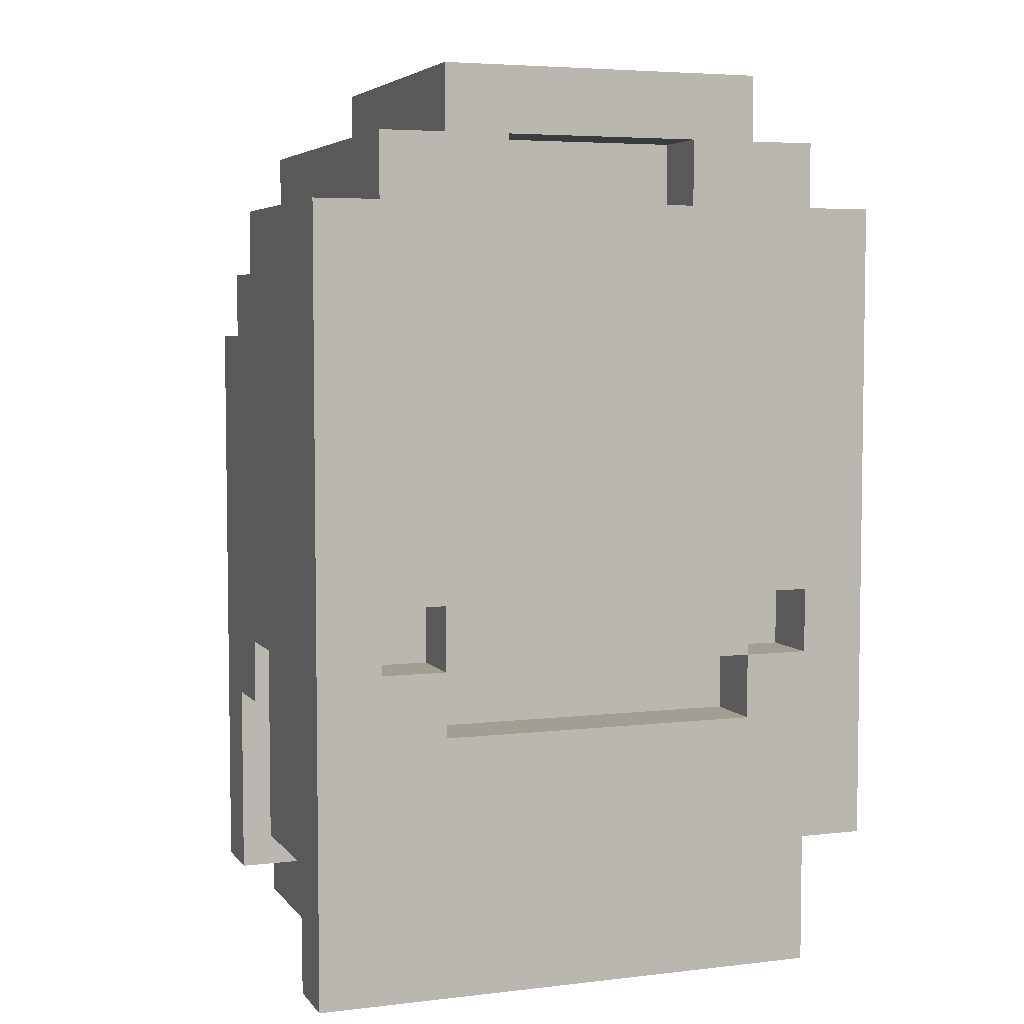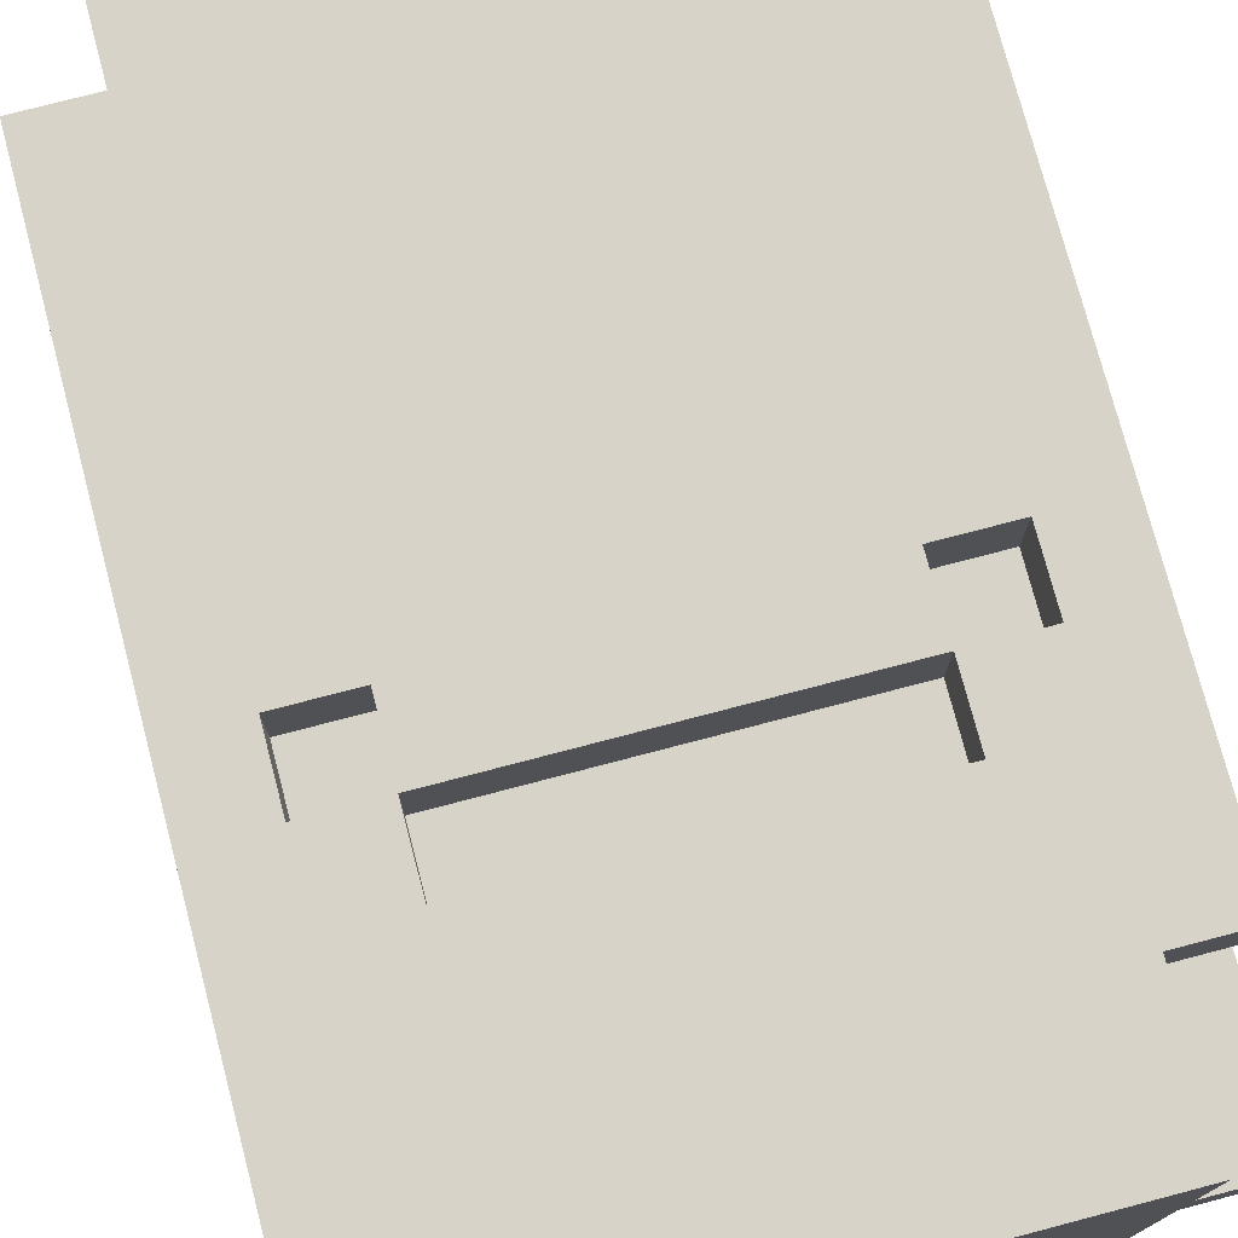
<metadata>
{"format":"obj","ext":"obj","renderer":"f3d","projection":"perspective","resolution":1024,"background":"white","views":[{"elev":5.1,"azim":-20.0,"up":"+Y"},{"elev":75.8,"azim":-14.7,"up":"+Z"}]}
</metadata>
<code>
o
v 0.2 0.1 0.4
v 0.2 0.1 0.3
v 0.2 0.2 -0.1
v 0.2 0.2 -0.2
v 0.2 0.3 0.3
v 0.2 0.3 0.1
v 0.2 0.4 0.3
v 0.2 0.4 0.2
v 0.2 0.5 0
v 0.2 0.5 -0.1
v 0.2 0.6 0.1
v 0.2 0.6 0
v 0.2 0.7 0.2
v 0.2 0.7 0.1
v 0.2 0.7 0
v 0.2 0.7 -0.1
v 0.2 0.8 0.3
v 0.2 0.8 0.2
v 0.2 0.8 0.1
v 0.2 0.8 0
v 0.2 0.8 -0.1
v 0.2 0.9 0.2
v 0.2 0.9 0
v 0.2 1.1 -0.1
v 0.2 1.1 -0.2
v 0.2 1.2 0
v 0.2 1.2 -0.1
v 0.2 1.3 0.4
v 0.2 1.3 0
v 0.3 0.1 0.3
v 0.3 0.1 -0.3
v 0.3 0.2 -0.1
v 0.3 0.2 -0.2
v 0.3 0.3 0.3
v 0.3 0.3 0.1
v 0.3 0.5 0
v 0.3 0.5 -0.1
v 0.3 0.5 -0.2
v 0.3 0.5 -0.3
v 0.3 0.6 0.1
v 0.3 0.6 0
v 0.3 1.1 -0.1
v 0.3 1.1 -0.2
v 0.3 1.2 0
v 0.3 1.2 -0.1
v 0.3 1.3 0.4
v 0.3 1.3 0
v 0.3 1.3 -0.2
v 0.3 1.3 -0.3
v 0.3 1.4 0.4
v 0.3 1.4 -0.2
v 0.4 0.4 -0.3
v 0.4 0.4 -0.4
v 0.4 0.5 -0.3
v 0.4 0.6 0.4
v 0.4 0.6 0.3
v 0.4 0.7 0.4
v 0.4 0.7 0.3
v 0.4 1.1 -0.3
v 0.4 1.1 -0.4
v 0.4 1.4 0.4
v 0.4 1.4 -0.1
v 0.4 1.5 0.4
v 0.4 1.5 -0.1
v 0.5 0.1 -0.3
v 0.5 0.1 -0.4
v 0.5 0.4 -0.3
v 0.5 0.4 -0.4
v 0.5 1.1 -0.3
v 0.5 1.1 -0.4
v 0.5 1.2 -0.3
v 0.5 1.2 -0.4
v 0.8 0.2 -0.3
v 0.8 0.2 -0.4
v 0.8 0.4 -0.3
v 0.8 0.4 -0.4
v 0.8 1.2 0.3
v 0.8 1.2 0.2
v 0.8 1.3 0.4
v 0.8 1.3 0.3
v 0.8 1.3 0.2
v 0.8 1.4 0.4
v 0.8 1.4 0.3
v 0.9 0.5 0.4
v 0.9 0.5 0.3
v 0.9 0.6 0.4
v 0.9 0.6 0.3
v 0.9 0.6 0.2
v 0.9 0.7 0.3
v 0.9 0.7 0.2
v 1 0.6 0.4
v 1 0.6 0.3
v 1 0.7 0.4
v 1 0.7 0.3
v 0.3 0.6 0.4
v 0.3 0.6 0.3
v 0.3 0.7 0.4
v 0.3 0.7 0.3
v 0.4 0.5 0.4
v 0.4 0.5 0.3
v 0.4 0.6 0.4
v 0.4 0.6 0.3
v 0.4 0.6 0.2
v 0.4 0.7 0.3
v 0.4 0.7 0.2
v 0.5 1.2 0.3
v 0.5 1.2 0.2
v 0.5 1.3 0.4
v 0.5 1.3 0.3
v 0.5 1.3 0.2
v 0.5 1.4 0.4
v 0.5 1.4 0.3
v 0.6 0.1 -0.3
v 0.6 0.1 -0.4
v 0.6 0.3 -0.3
v 0.6 0.3 -0.4
v 0.7 0.3 -0.3
v 0.7 0.3 -0.4
v 0.7 0.4 -0.3
v 0.7 0.4 -0.4
v 0.8 1.1 -0.3
v 0.8 1.1 -0.4
v 0.8 1.2 -0.3
v 0.8 1.2 -0.4
v 0.9 0.2 -0.3
v 0.9 0.2 -0.4
v 0.9 0.4 -0.3
v 0.9 0.6 0.4
v 0.9 0.6 0.3
v 0.9 0.7 0.4
v 0.9 0.7 0.3
v 0.9 1.1 -0.3
v 0.9 1.1 -0.4
v 0.9 1.4 0.4
v 0.9 1.4 -0.1
v 0.9 1.5 0.4
v 0.9 1.5 -0.1
v 1 0.1 0.4
v 1 0.1 0.2
v 1 0.1 0.1
v 1 0.1 -0.3
v 1 0.3 0.4
v 1 0.3 0.3
v 1 0.3 -0.1
v 1 0.3 -0.2
v 1 0.4 -0.2
v 1 0.4 -0.3
v 1 0.5 0.3
v 1 0.5 0.2
v 1 0.5 0.1
v 1 0.5 0
v 1 0.6 0
v 1 0.6 -0.1
v 1 1.1 -0.1
v 1 1.1 -0.2
v 1 1.2 0
v 1 1.2 -0.1
v 1 1.3 0.4
v 1 1.3 0
v 1 1.3 -0.2
v 1 1.3 -0.3
v 1 1.4 0.4
v 1 1.4 -0.2
v 1.1 0.1 0.2
v 1.1 0.1 0.1
v 1.1 0.3 0.4
v 1.1 0.3 0.3
v 1.1 0.3 -0.1
v 1.1 0.3 -0.2
v 1.1 0.5 0.3
v 1.1 0.5 0.2
v 1.1 0.5 0.1
v 1.1 0.5 0
v 1.1 0.6 0.3
v 1.1 0.6 0.2
v 1.1 0.6 0.1
v 1.1 0.6 0
v 1.1 0.6 -0.1
v 1.1 0.7 0.2
v 1.1 0.7 0.1
v 1.1 0.7 0
v 1.1 0.7 -0.1
v 1.1 0.8 0.1
v 1.1 0.8 0
v 1.1 0.9 0.3
v 1.1 0.9 0.2
v 1.1 0.9 0
v 1.1 0.9 -0.1
v 1.1 1.1 -0.1
v 1.1 1.1 -0.2
v 1.1 1.2 0
v 1.1 1.2 -0.1
v 1.1 1.3 0.4
v 1.1 1.3 0
v 0.2 0.1 0.4
v 0.2 1.3 0.4
v 0.3 0.1 0.4
v 0.3 0.6 0.4
v 0.3 0.7 0.4
v 0.3 1.2 0.4
v 0.3 1.3 0.4
v 0.3 1.4 0.4
v 0.4 0.5 0.4
v 0.4 0.6 0.4
v 0.4 0.7 0.4
v 0.4 1.2 0.4
v 0.4 1.3 0.4
v 0.4 1.4 0.4
v 0.4 1.5 0.4
v 0.5 0.9 0.4
v 0.5 1.2 0.4
v 0.5 1.3 0.4
v 0.5 1.4 0.4
v 0.6 0.9 0.4
v 0.6 1.2 0.4
v 0.7 0.9 0.4
v 0.7 1.2 0.4
v 0.8 0.9 0.4
v 0.8 1.2 0.4
v 0.8 1.3 0.4
v 0.8 1.4 0.4
v 0.9 0.5 0.4
v 0.9 0.6 0.4
v 0.9 0.7 0.4
v 0.9 1.2 0.4
v 0.9 1.3 0.4
v 0.9 1.4 0.4
v 0.9 1.5 0.4
v 1 0.1 0.4
v 1 0.3 0.4
v 1 0.6 0.4
v 1 0.7 0.4
v 1 1.2 0.4
v 1 1.3 0.4
v 1 1.4 0.4
v 1.1 0.3 0.4
v 1.1 1.3 0.4
v 0.3 0.6 0.3
v 0.3 0.7 0.3
v 0.4 0.5 0.3
v 0.4 0.6 0.3
v 0.4 0.7 0.3
v 0.5 1.3 0.3
v 0.5 1.4 0.3
v 0.8 1.3 0.3
v 0.8 1.4 0.3
v 0.9 0.5 0.3
v 0.9 0.6 0.3
v 0.9 0.7 0.3
v 1 0.6 0.3
v 1 0.7 0.3
v 0.4 0.6 0.2
v 0.4 0.7 0.2
v 0.5 1.2 0.2
v 0.5 1.3 0.2
v 0.8 1.2 0.2
v 0.8 1.3 0.2
v 0.9 0.6 0.2
v 0.9 0.7 0.2
v 1 0.1 0.2
v 1 0.5 0.2
v 1.1 0.1 0.2
v 1.1 0.5 0.2
v 0.2 0.5 0
v 0.2 0.6 0
v 0.3 0.5 0
v 0.3 0.6 0
v 0.2 0.2 -0.1
v 0.2 0.5 -0.1
v 0.3 0.2 -0.1
v 0.3 0.5 -0.1
v 1 0.3 -0.1
v 1 0.6 -0.1
v 1.1 0.3 -0.1
v 1.1 0.6 -0.1
v 0.2 0.1 0.3
v 0.2 0.3 0.3
v 0.3 0.1 0.3
v 0.3 0.3 0.3
v 0.4 0.6 0.3
v 0.4 0.7 0.3
v 0.5 1.2 0.3
v 0.5 1.3 0.3
v 0.8 1.2 0.3
v 0.8 1.3 0.3
v 0.9 0.6 0.3
v 0.9 0.7 0.3
v 1 0.3 0.3
v 1 0.5 0.3
v 1.1 0.3 0.3
v 1.1 0.5 0.3
v 0.2 0.3 0.1
v 0.2 0.6 0.1
v 0.3 0.3 0.1
v 0.3 0.6 0.1
v 1 0.1 0.1
v 1 0.5 0.1
v 1.1 0.1 0.1
v 1.1 0.5 0.1
v 0.2 1.2 0
v 0.2 1.3 0
v 0.3 1.2 0
v 0.3 1.3 0
v 1 0.5 0
v 1 0.6 0
v 1 1.2 0
v 1 1.3 0
v 1.1 0.5 0
v 1.1 0.6 0
v 1.1 1.2 0
v 1.1 1.3 0
v 0.2 1.1 -0.1
v 0.2 1.2 -0.1
v 0.3 1.1 -0.1
v 0.3 1.2 -0.1
v 0.4 1.4 -0.1
v 0.4 1.5 -0.1
v 0.9 1.4 -0.1
v 0.9 1.5 -0.1
v 1 1.1 -0.1
v 1 1.2 -0.1
v 1.1 1.1 -0.1
v 1.1 1.2 -0.1
v 0.2 0.2 -0.2
v 0.2 1.1 -0.2
v 0.3 0.2 -0.2
v 0.3 0.5 -0.2
v 0.3 1.1 -0.2
v 0.3 1.3 -0.2
v 0.3 1.4 -0.2
v 1 0.3 -0.2
v 1 0.4 -0.2
v 1 1.1 -0.2
v 1 1.3 -0.2
v 1 1.4 -0.2
v 1.1 0.3 -0.2
v 1.1 1.1 -0.2
v 0.3 0.1 -0.3
v 0.3 0.5 -0.3
v 0.3 1.3 -0.3
v 0.4 0.4 -0.3
v 0.4 0.5 -0.3
v 0.4 1.1 -0.3
v 0.5 0.1 -0.3
v 0.5 0.4 -0.3
v 0.5 1.1 -0.3
v 0.5 1.2 -0.3
v 0.6 0.1 -0.3
v 0.6 0.3 -0.3
v 0.7 0.3 -0.3
v 0.7 0.4 -0.3
v 0.8 0.2 -0.3
v 0.8 0.4 -0.3
v 0.8 1.1 -0.3
v 0.8 1.2 -0.3
v 0.9 0.2 -0.3
v 0.9 0.4 -0.3
v 0.9 1.1 -0.3
v 1 0.1 -0.3
v 1 0.4 -0.3
v 1 1.3 -0.3
v 0.4 0.4 -0.4
v 0.4 1.1 -0.4
v 0.5 0.1 -0.4
v 0.5 0.4 -0.4
v 0.5 0.6 -0.4
v 0.5 1.1 -0.4
v 0.5 1.2 -0.4
v 0.6 0.1 -0.4
v 0.6 0.3 -0.4
v 0.6 0.6 -0.4
v 0.6 0.7 -0.4
v 0.7 0.3 -0.4
v 0.7 0.4 -0.4
v 0.7 0.5 -0.4
v 0.7 0.7 -0.4
v 0.7 0.8 -0.4
v 0.8 0.2 -0.4
v 0.8 0.4 -0.4
v 0.8 0.5 -0.4
v 0.8 0.8 -0.4
v 0.8 1.1 -0.4
v 0.8 1.2 -0.4
v 0.9 0.2 -0.4
v 0.9 1.1 -0.4
v 0.2 0.1 0.4
v 0.3 0.1 0.4
v 1 0.1 0.4
v 0.2 0.1 0.3
v 0.3 0.1 0.3
v 1 0.1 0.2
v 1.1 0.1 0.2
v 1 0.1 0.1
v 1.1 0.1 0.1
v 0.3 0.1 -0.3
v 0.5 0.1 -0.3
v 0.6 0.1 -0.3
v 1 0.1 -0.3
v 0.5 0.1 -0.4
v 0.6 0.1 -0.4
v 0.2 0.2 -0.1
v 0.3 0.2 -0.1
v 0.2 0.2 -0.2
v 0.3 0.2 -0.2
v 0.8 0.2 -0.3
v 0.9 0.2 -0.3
v 0.8 0.2 -0.4
v 0.9 0.2 -0.4
v 1 0.3 0.4
v 1.1 0.3 0.4
v 0.2 0.3 0.3
v 0.3 0.3 0.3
v 1 0.3 0.3
v 1.1 0.3 0.3
v 0.2 0.3 0.1
v 0.3 0.3 0.1
v 1 0.3 -0.1
v 1.1 0.3 -0.1
v 1 0.3 -0.2
v 1.1 0.3 -0.2
v 0.6 0.3 -0.3
v 0.7 0.3 -0.3
v 0.6 0.3 -0.4
v 0.7 0.3 -0.4
v 0.4 0.4 -0.3
v 0.5 0.4 -0.3
v 0.7 0.4 -0.3
v 0.8 0.4 -0.3
v 0.4 0.4 -0.4
v 0.5 0.4 -0.4
v 0.7 0.4 -0.4
v 0.8 0.4 -0.4
v 1 0.5 0.3
v 1.1 0.5 0.3
v 1 0.5 0.2
v 1.1 0.5 0.2
v 1 0.5 0.1
v 1.1 0.5 0.1
v 0.2 0.5 0
v 0.3 0.5 0
v 1 0.5 0
v 1.1 0.5 0
v 0.2 0.5 -0.1
v 0.3 0.5 -0.1
v 0.4 0.6 0.4
v 0.9 0.6 0.4
v 0.4 0.6 0.3
v 0.9 0.6 0.3
v 0.2 0.6 0.1
v 0.3 0.6 0.1
v 0.2 0.6 0
v 0.3 0.6 0
v 1 0.6 0
v 1.1 0.6 0
v 1 0.6 -0.1
v 1.1 0.6 -0.1
v 0.3 0.7 0.4
v 0.4 0.7 0.4
v 0.9 0.7 0.4
v 1 0.7 0.4
v 0.3 0.7 0.3
v 0.4 0.7 0.3
v 0.9 0.7 0.3
v 1 0.7 0.3
v 0.4 0.7 0.2
v 0.9 0.7 0.2
v 0.5 1.3 0.3
v 0.8 1.3 0.3
v 0.5 1.3 0.2
v 0.8 1.3 0.2
v 0.5 1.4 0.4
v 0.8 1.4 0.4
v 0.5 1.4 0.3
v 0.8 1.4 0.3
v 0.4 0.5 0.4
v 0.9 0.5 0.4
v 0.4 0.5 0.3
v 0.9 0.5 0.3
v 0.3 0.6 0.4
v 0.4 0.6 0.4
v 0.9 0.6 0.4
v 1 0.6 0.4
v 0.3 0.6 0.3
v 0.4 0.6 0.3
v 0.9 0.6 0.3
v 1 0.6 0.3
v 0.4 0.6 0.2
v 0.9 0.6 0.2
v 0.2 1.1 -0.1
v 0.3 1.1 -0.1
v 1 1.1 -0.1
v 1.1 1.1 -0.1
v 0.2 1.1 -0.2
v 0.3 1.1 -0.2
v 1 1.1 -0.2
v 1.1 1.1 -0.2
v 0.4 1.1 -0.3
v 0.5 1.1 -0.3
v 0.8 1.1 -0.3
v 0.9 1.1 -0.3
v 0.4 1.1 -0.4
v 0.5 1.1 -0.4
v 0.8 1.1 -0.4
v 0.9 1.1 -0.4
v 0.5 1.2 0.3
v 0.8 1.2 0.3
v 0.5 1.2 0.2
v 0.8 1.2 0.2
v 0.2 1.2 0
v 0.3 1.2 0
v 1 1.2 0
v 1.1 1.2 0
v 0.2 1.2 -0.1
v 0.3 1.2 -0.1
v 1 1.2 -0.1
v 1.1 1.2 -0.1
v 0.5 1.2 -0.3
v 0.8 1.2 -0.3
v 0.5 1.2 -0.4
v 0.8 1.2 -0.4
v 0.2 1.3 0.4
v 0.3 1.3 0.4
v 0.5 1.3 0.4
v 0.8 1.3 0.4
v 1 1.3 0.4
v 1.1 1.3 0.4
v 0.5 1.3 0.3
v 0.8 1.3 0.3
v 0.2 1.3 0
v 0.3 1.3 0
v 1 1.3 0
v 1.1 1.3 0
v 0.3 1.3 -0.2
v 1 1.3 -0.2
v 0.3 1.3 -0.3
v 1 1.3 -0.3
v 0.3 1.4 0.4
v 0.4 1.4 0.4
v 0.9 1.4 0.4
v 1 1.4 0.4
v 0.4 1.4 -0.1
v 0.9 1.4 -0.1
v 0.3 1.4 -0.2
v 1 1.4 -0.2
v 0.4 1.5 0.4
v 0.9 1.5 0.4
v 0.4 1.5 -0.1
v 0.9 1.5 -0.1
f 5 2 1
f 7 5 1
f 7 6 5
f 8 6 7
f 10 4 3
f 11 6 8
f 12 10 9
f 13 11 8
f 13 8 7
f 14 12 11
f 14 11 13
f 15 10 12
f 15 12 14
f 16 4 10
f 16 10 15
f 17 13 7
f 17 7 1
f 17 14 13
f 18 14 17
f 19 15 14
f 19 14 18
f 20 16 15
f 20 15 19
f 21 4 16
f 21 16 20
f 22 20 19
f 22 19 18
f 22 18 17
f 23 21 20
f 23 20 22
f 24 4 21
f 24 21 23
f 24 23 22
f 25 4 24
f 26 24 22
f 27 24 26
f 28 17 1
f 28 22 17
f 28 26 22
f 29 26 28
f 32 31 30
f 33 31 32
f 34 32 30
f 35 32 34
f 36 32 35
f 37 32 36
f 38 31 33
f 39 31 38
f 40 36 35
f 41 36 40
f 43 39 38
f 45 43 42
f 47 45 44
f 48 39 43
f 48 43 45
f 48 45 47
f 49 39 48
f 50 47 46
f 50 48 47
f 51 48 50
f 54 53 52
f 57 56 55
f 58 56 57
f 59 53 54
f 60 53 59
f 63 62 61
f 64 62 63
f 67 66 65
f 68 66 67
f 71 70 69
f 72 70 71
f 75 74 73
f 76 74 75
f 80 78 77
f 81 78 80
f 82 80 79
f 83 80 82
f 86 85 84
f 87 85 86
f 89 88 87
f 90 88 89
f 93 92 91
f 94 92 93
f 95 96 97
f 97 96 98
f 99 100 101
f 101 100 102
f 102 103 104
f 104 103 105
f 106 107 109
f 109 107 110
f 108 109 111
f 111 109 112
f 113 114 115
f 115 114 116
f 117 118 119
f 119 118 120
f 121 122 123
f 123 122 124
f 125 126 127
f 128 129 130
f 130 129 131
f 127 126 132
f 132 126 133
f 134 135 136
f 136 135 137
f 138 139 142
f 142 139 143
f 140 141 144
f 144 141 145
f 145 141 146
f 146 141 147
f 143 139 148
f 148 139 149
f 140 144 150
f 150 144 151
f 151 144 152
f 152 144 153
f 146 147 155
f 154 155 157
f 156 157 159
f 155 147 160
f 157 155 160
f 159 157 160
f 160 147 161
f 158 159 162
f 159 160 162
f 162 160 163
f 166 167 170
f 164 165 171
f 171 165 172
f 166 170 174
f 170 171 174
f 171 172 175
f 174 171 175
f 172 173 176
f 175 172 176
f 176 173 177
f 168 169 178
f 174 175 179
f 176 177 179
f 175 176 179
f 179 177 180
f 177 178 181
f 180 177 181
f 178 169 182
f 181 178 182
f 179 180 183
f 180 181 183
f 181 182 183
f 183 182 184
f 174 179 185
f 166 174 185
f 183 184 186
f 185 179 186
f 179 183 186
f 184 182 187
f 186 184 187
f 182 169 188
f 187 182 188
f 186 187 189
f 188 169 189
f 187 188 189
f 185 186 189
f 189 169 190
f 185 189 191
f 191 189 192
f 166 185 193
f 185 191 193
f 193 191 194
f 197 196 195
f 198 196 197
f 199 196 198
f 200 196 199
f 201 196 200
f 203 198 197
f 204 198 203
f 205 200 199
f 206 202 201
f 206 201 200
f 206 200 205
f 207 202 206
f 208 202 207
f 210 205 204
f 210 206 205
f 210 207 206
f 211 207 210
f 212 209 208
f 212 207 211
f 212 208 207
f 213 209 212
f 214 211 210
f 214 210 204
f 215 212 211
f 215 211 214
f 216 214 204
f 216 215 214
f 217 212 215
f 217 215 216
f 218 216 204
f 218 217 216
f 219 212 217
f 219 217 218
f 220 212 219
f 221 209 213
f 222 203 197
f 223 220 219
f 223 218 204
f 223 219 218
f 224 220 223
f 225 220 224
f 226 221 220
f 226 220 225
f 227 209 221
f 227 221 226
f 228 209 227
f 229 222 197
f 229 223 222
f 230 223 229
f 231 223 230
f 232 225 224
f 233 226 225
f 233 227 226
f 233 225 232
f 234 227 233
f 235 227 234
f 236 232 231
f 236 231 230
f 236 234 233
f 236 233 232
f 237 234 236
f 241 239 238
f 242 239 241
f 245 244 243
f 246 244 245
f 247 241 240
f 248 241 247
f 250 249 248
f 251 249 250
f 256 255 254
f 257 255 256
f 258 253 252
f 259 253 258
f 262 261 260
f 263 261 262
f 266 265 264
f 267 265 266
f 270 269 268
f 271 269 270
f 274 273 272
f 275 273 274
f 276 277 278
f 278 277 279
f 282 283 284
f 284 283 285
f 280 281 286
f 286 281 287
f 288 289 290
f 290 289 291
f 292 293 294
f 294 293 295
f 296 297 298
f 298 297 299
f 300 301 302
f 302 301 303
f 304 305 308
f 308 305 309
f 306 307 310
f 310 307 311
f 312 313 314
f 314 313 315
f 316 317 318
f 318 317 319
f 320 321 322
f 322 321 323
f 324 325 326
f 326 325 327
f 327 325 328
f 329 330 334
f 334 330 335
f 332 333 336
f 331 332 336
f 336 333 337
f 338 339 341
f 339 340 342
f 341 339 342
f 342 340 343
f 338 341 344
f 344 341 345
f 343 340 346
f 346 340 347
f 348 349 350
f 348 350 352
f 350 351 352
f 352 351 353
f 347 340 355
f 348 352 356
f 354 355 358
f 356 357 359
f 348 356 359
f 357 358 360
f 359 357 360
f 355 340 361
f 360 358 361
f 358 355 361
f 362 363 365
f 365 363 366
f 366 363 367
f 364 365 369
f 369 365 370
f 367 368 371
f 365 366 371
f 366 367 371
f 371 368 372
f 370 365 373
f 371 372 374
f 373 365 374
f 365 371 374
f 374 372 375
f 372 368 376
f 375 372 376
f 376 368 377
f 374 375 379
f 376 377 380
f 375 376 380
f 379 375 380
f 377 368 381
f 380 377 381
f 381 368 382
f 382 368 383
f 378 379 384
f 379 380 384
f 381 382 384
f 380 381 384
f 384 382 385
f 389 387 386
f 390 388 387
f 390 387 389
f 391 388 390
f 393 391 390
f 393 392 391
f 394 392 393
f 395 393 390
f 396 393 395
f 397 393 396
f 398 393 397
f 399 397 396
f 400 397 399
f 403 402 401
f 404 402 403
f 407 406 405
f 408 406 407
f 413 410 409
f 414 410 413
f 415 412 411
f 416 412 415
f 419 418 417
f 420 418 419
f 423 422 421
f 424 422 423
f 429 426 425
f 430 426 429
f 431 428 427
f 432 428 431
f 435 434 433
f 436 434 435
f 441 438 437
f 442 438 441
f 443 440 439
f 444 440 443
f 447 446 445
f 448 446 447
f 451 450 449
f 452 450 451
f 455 454 453
f 456 454 455
f 461 458 457
f 462 458 461
f 463 460 459
f 464 460 463
f 465 463 462
f 466 463 465
f 469 468 467
f 470 468 469
f 473 472 471
f 474 472 473
f 475 476 477
f 477 476 478
f 479 480 483
f 483 480 484
f 481 482 485
f 485 482 486
f 484 485 487
f 487 485 488
f 489 490 493
f 493 490 494
f 491 492 495
f 495 492 496
f 497 498 501
f 501 498 502
f 499 500 503
f 503 500 504
f 505 506 507
f 507 506 508
f 509 510 513
f 513 510 514
f 511 512 515
f 515 512 516
f 517 518 519
f 519 518 520
f 523 524 527
f 527 524 528
f 521 522 529
f 529 522 530
f 525 526 531
f 531 526 532
f 533 534 535
f 535 534 536
f 537 538 541
f 539 540 542
f 537 541 543
f 541 542 543
f 542 540 544
f 543 542 544
f 545 546 547
f 547 546 548

</code>
